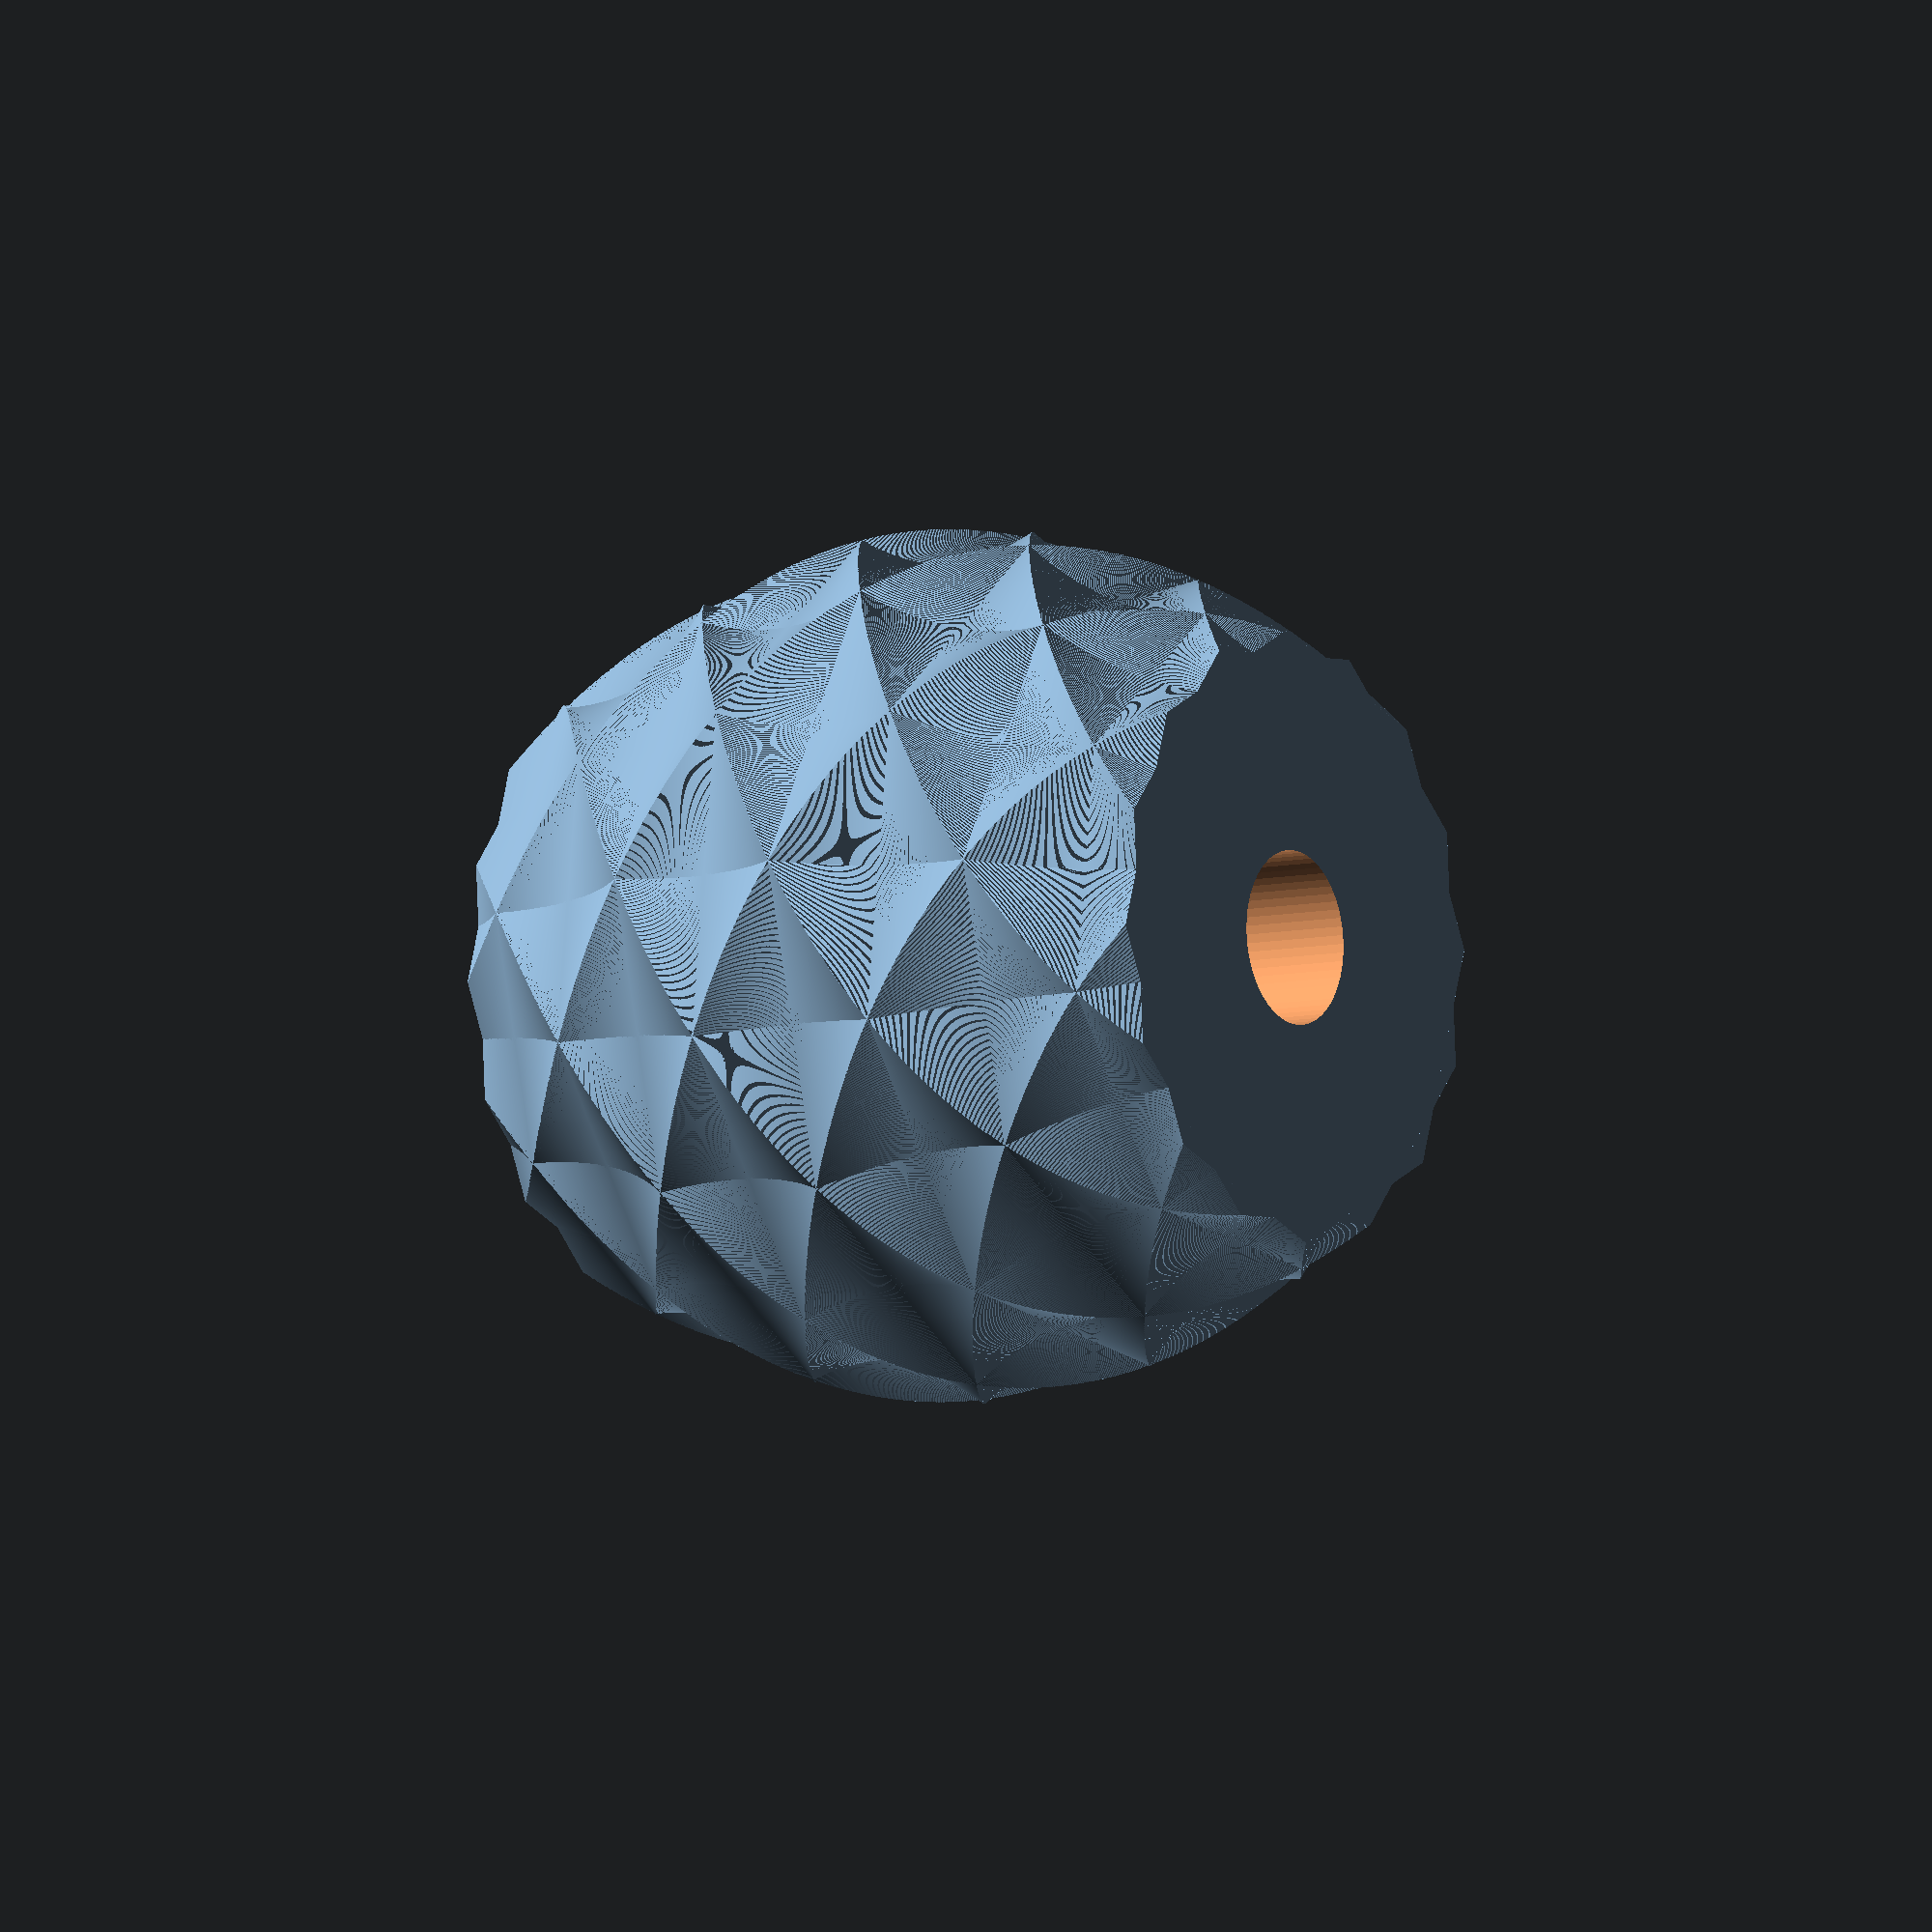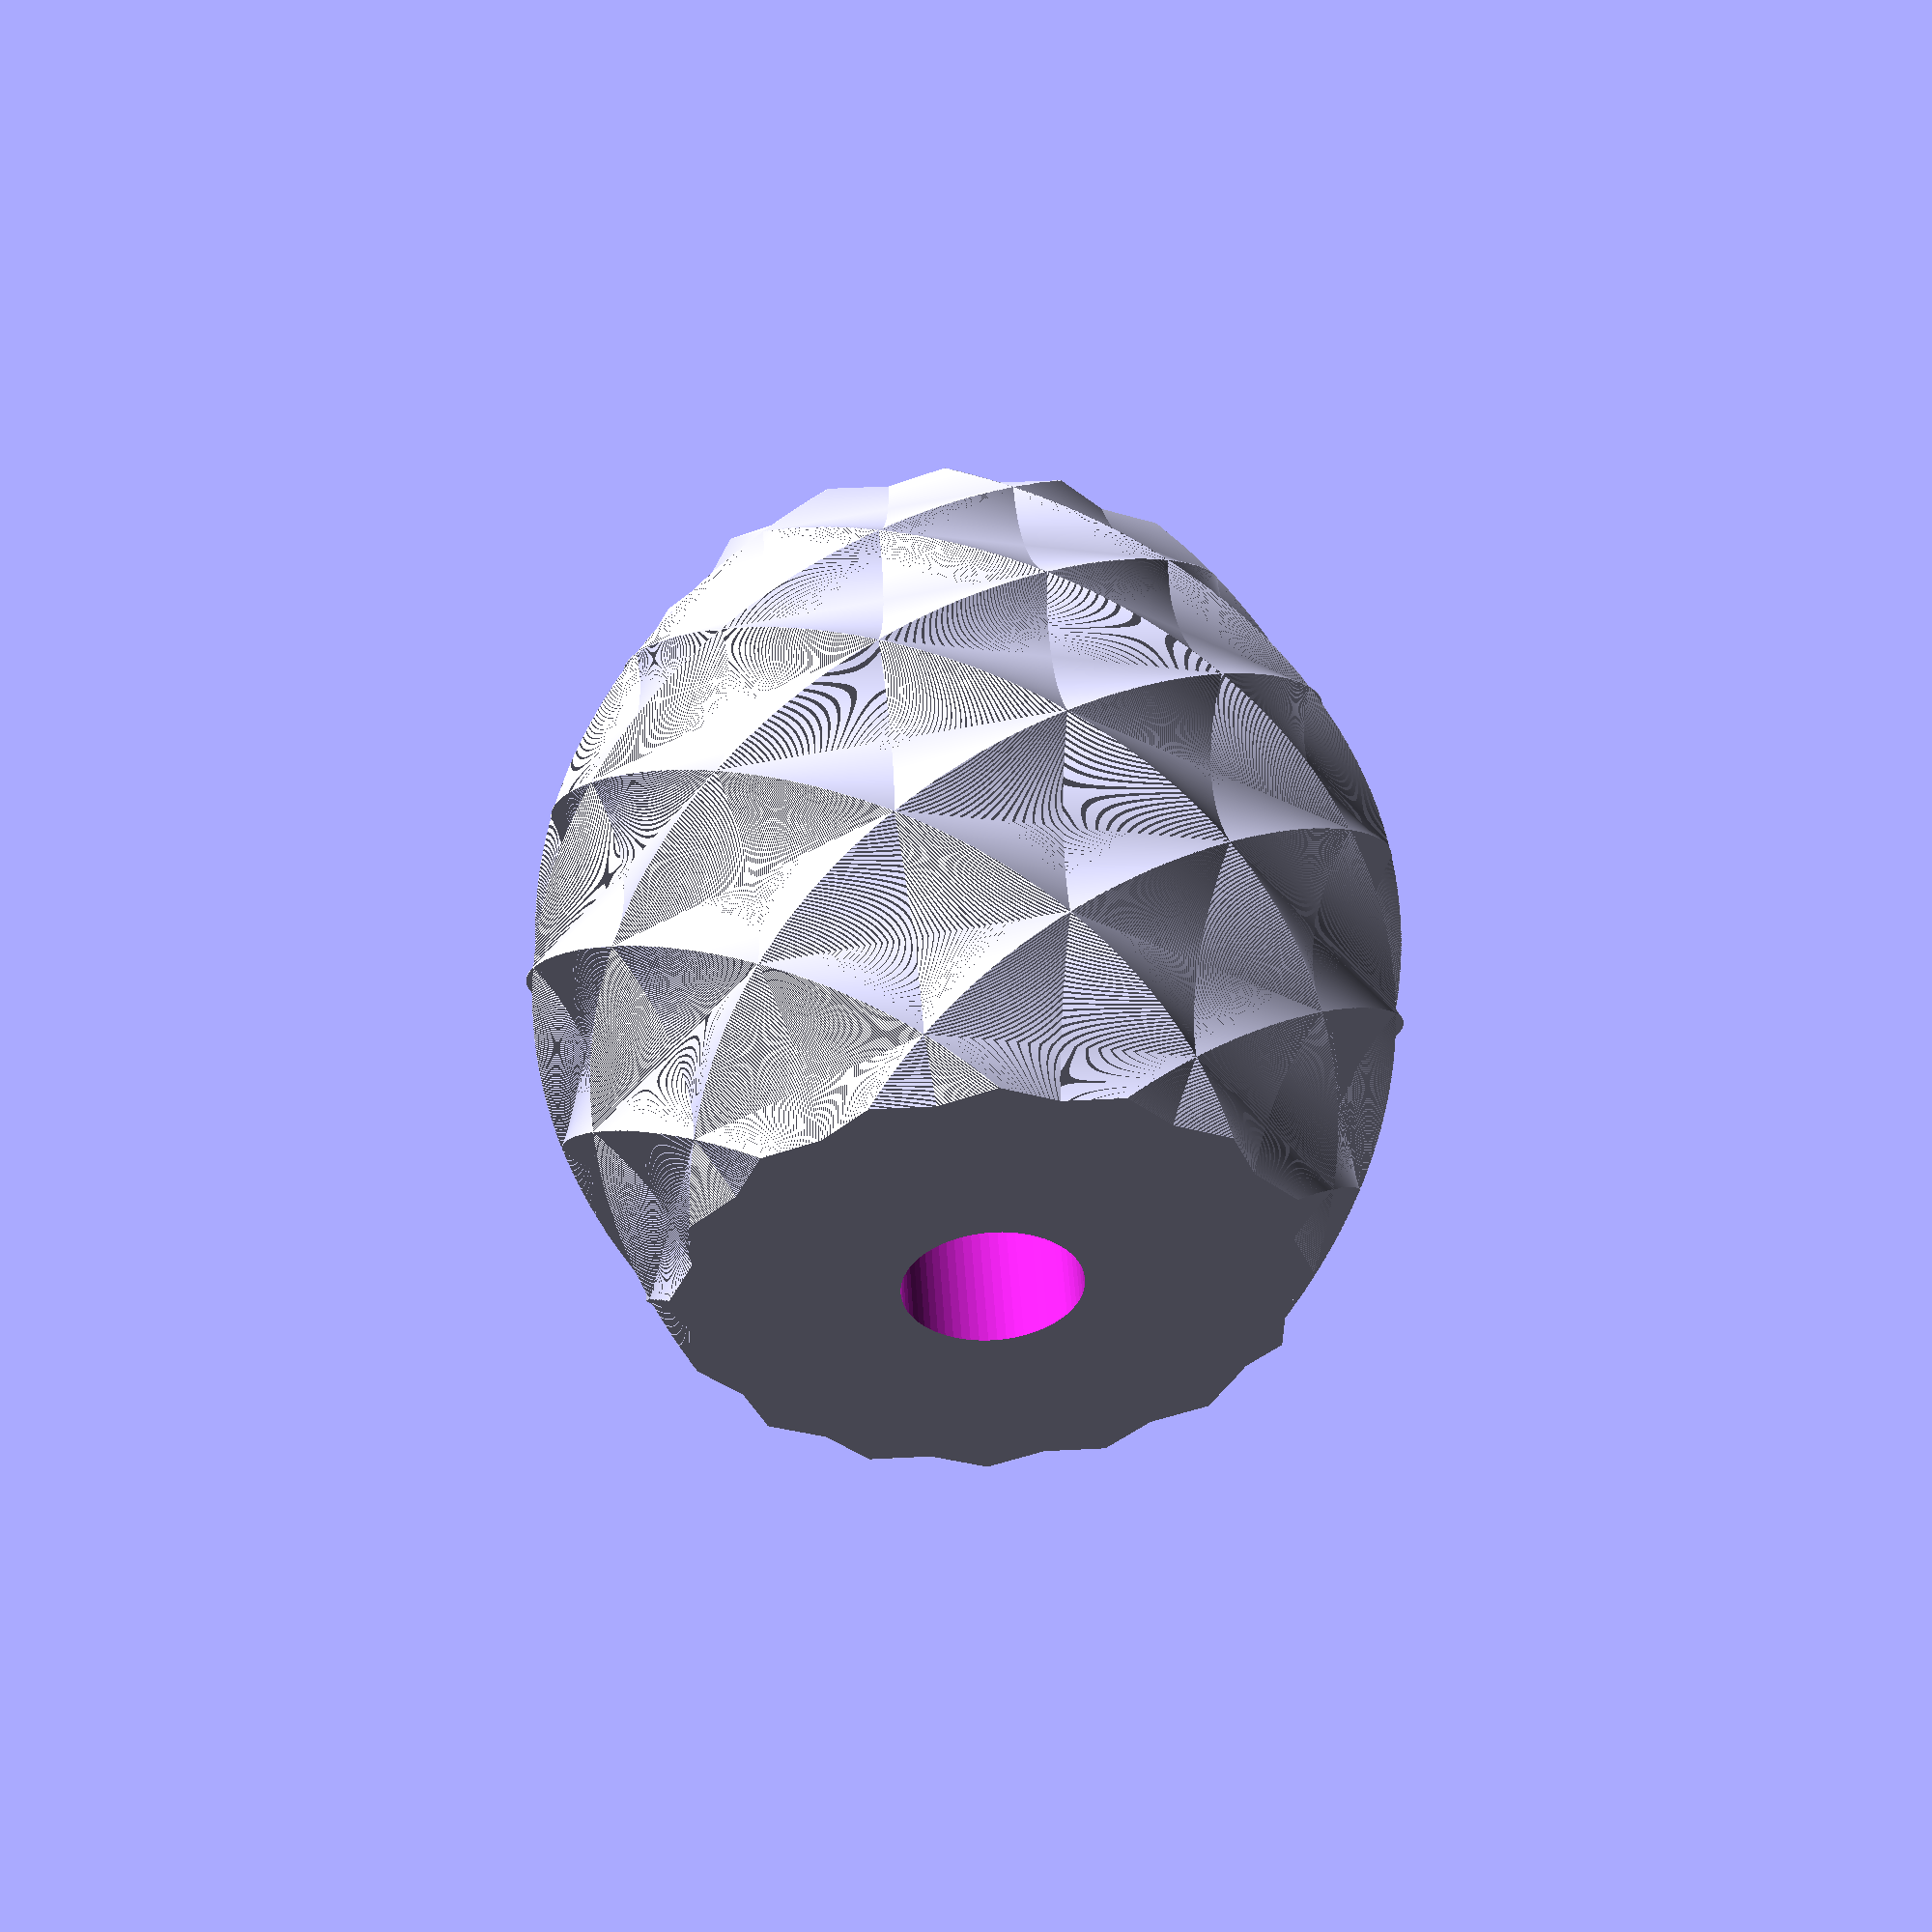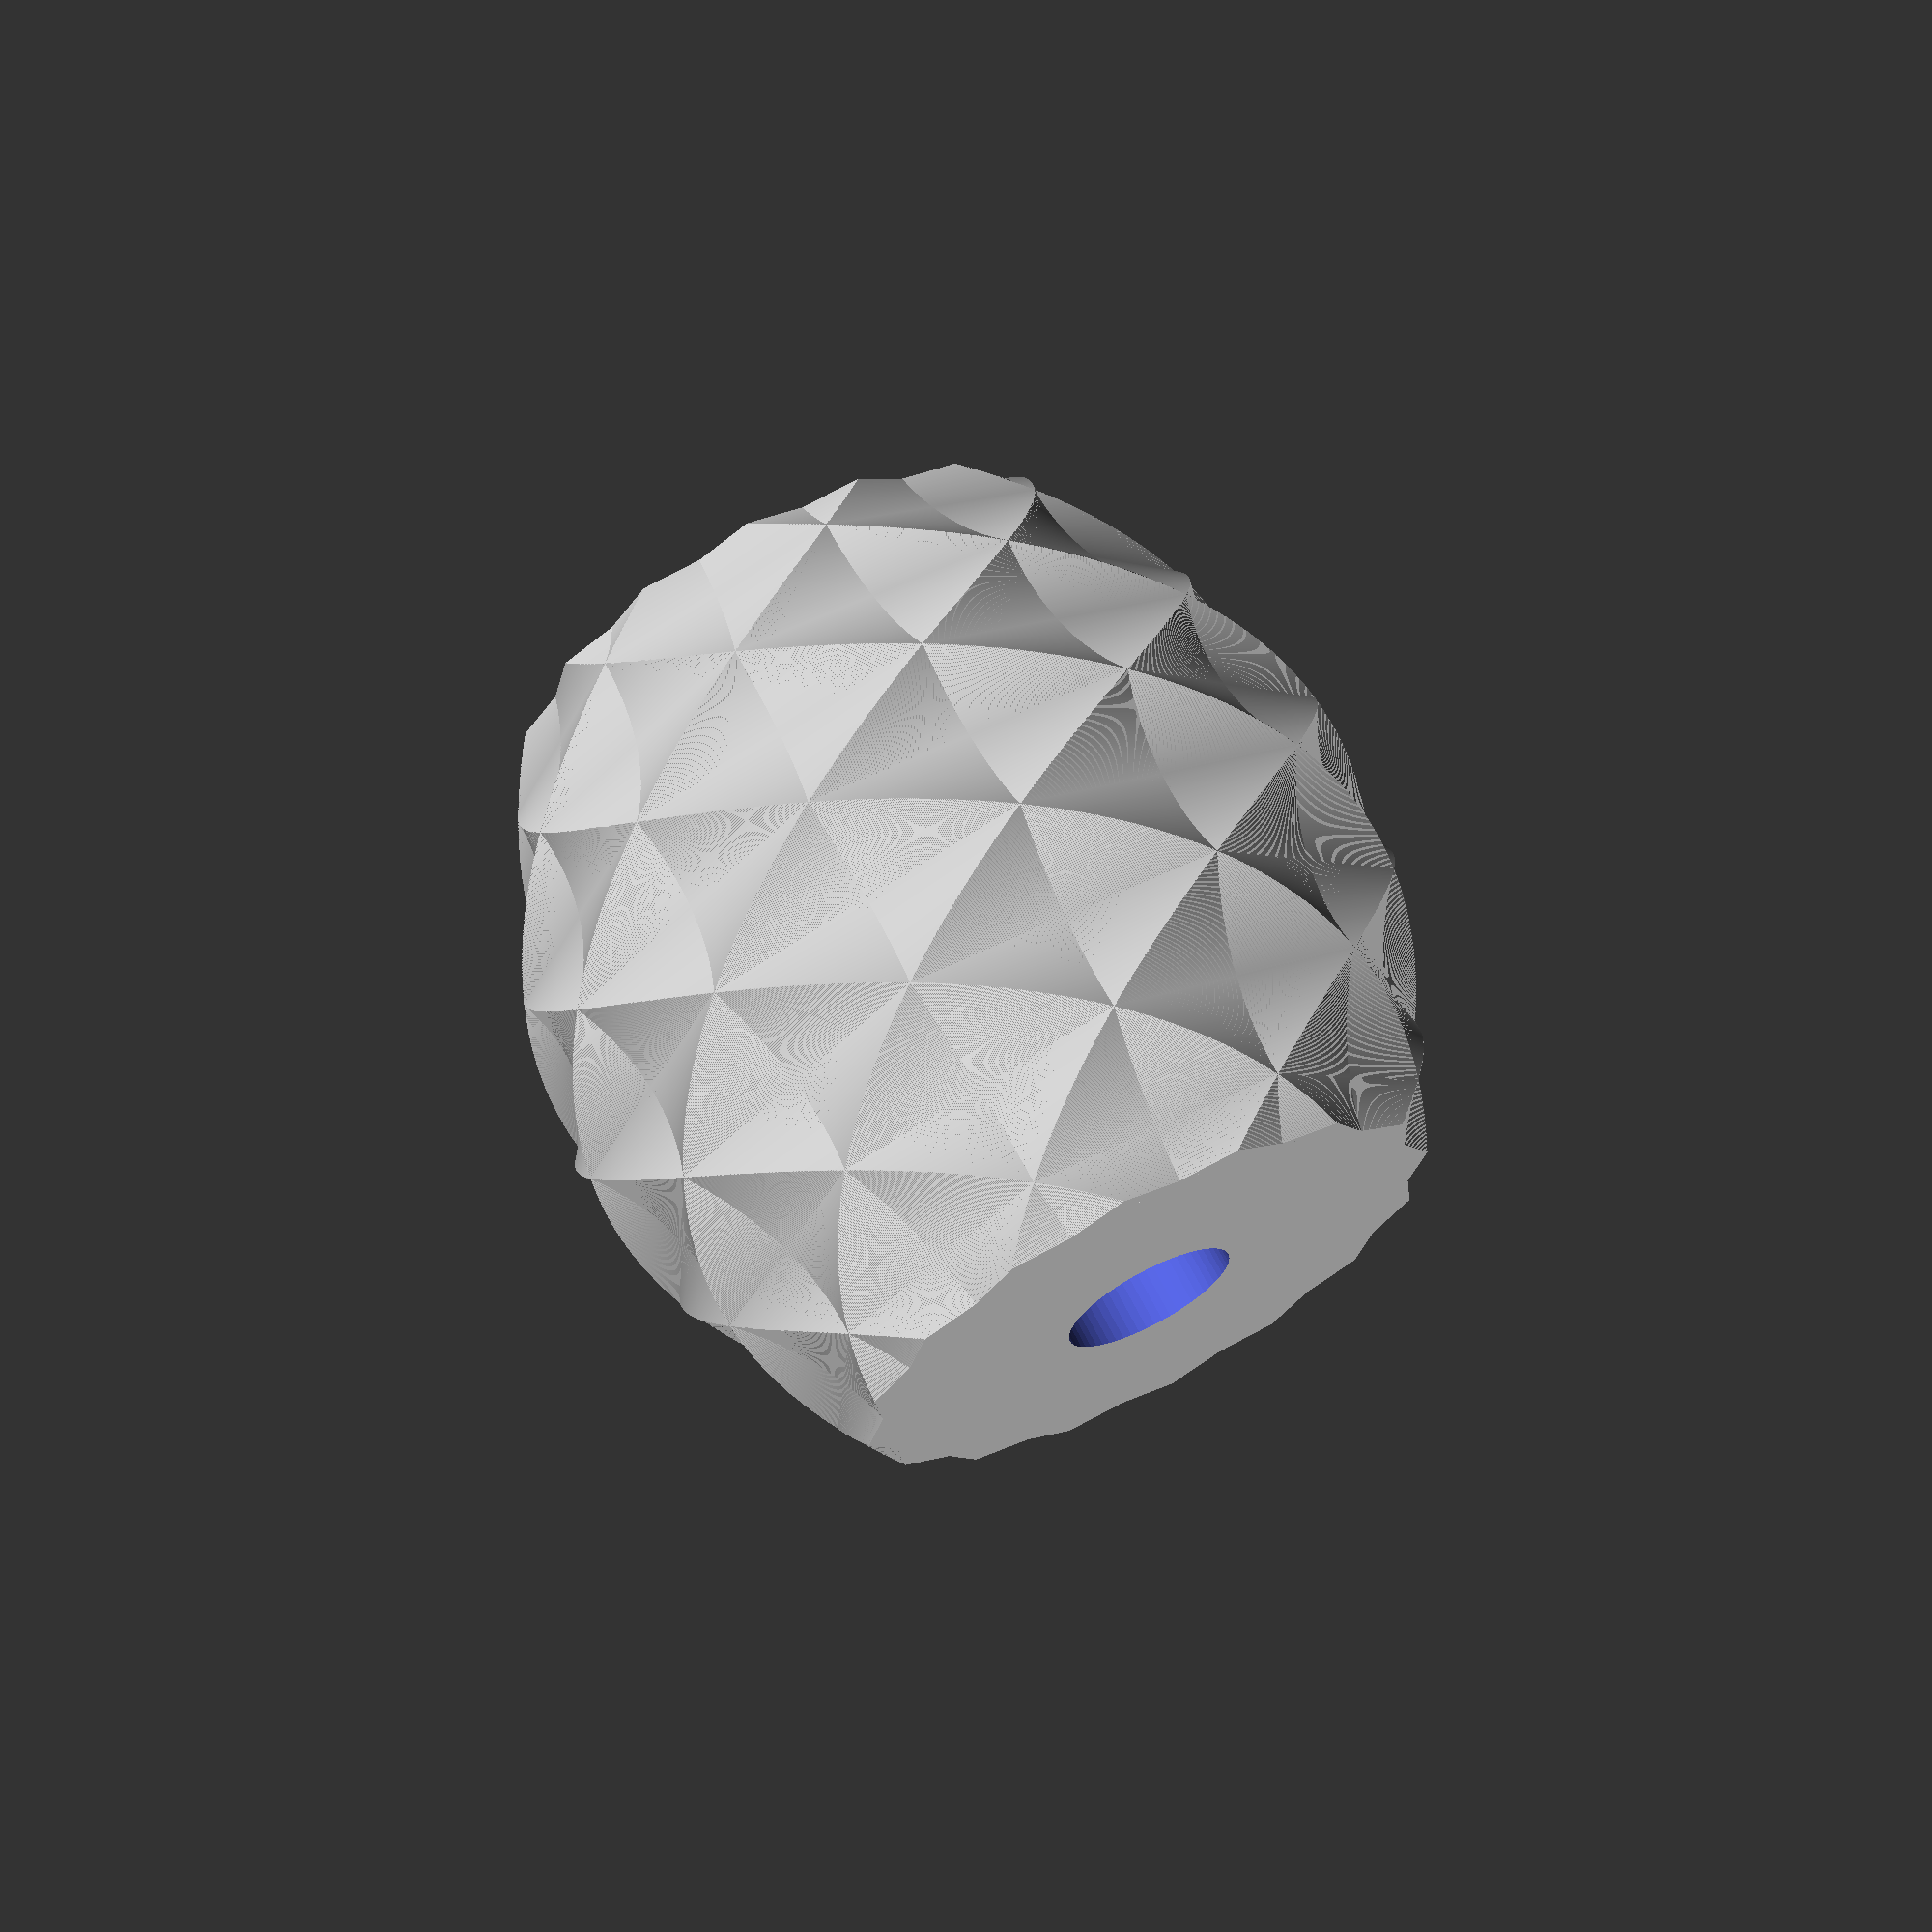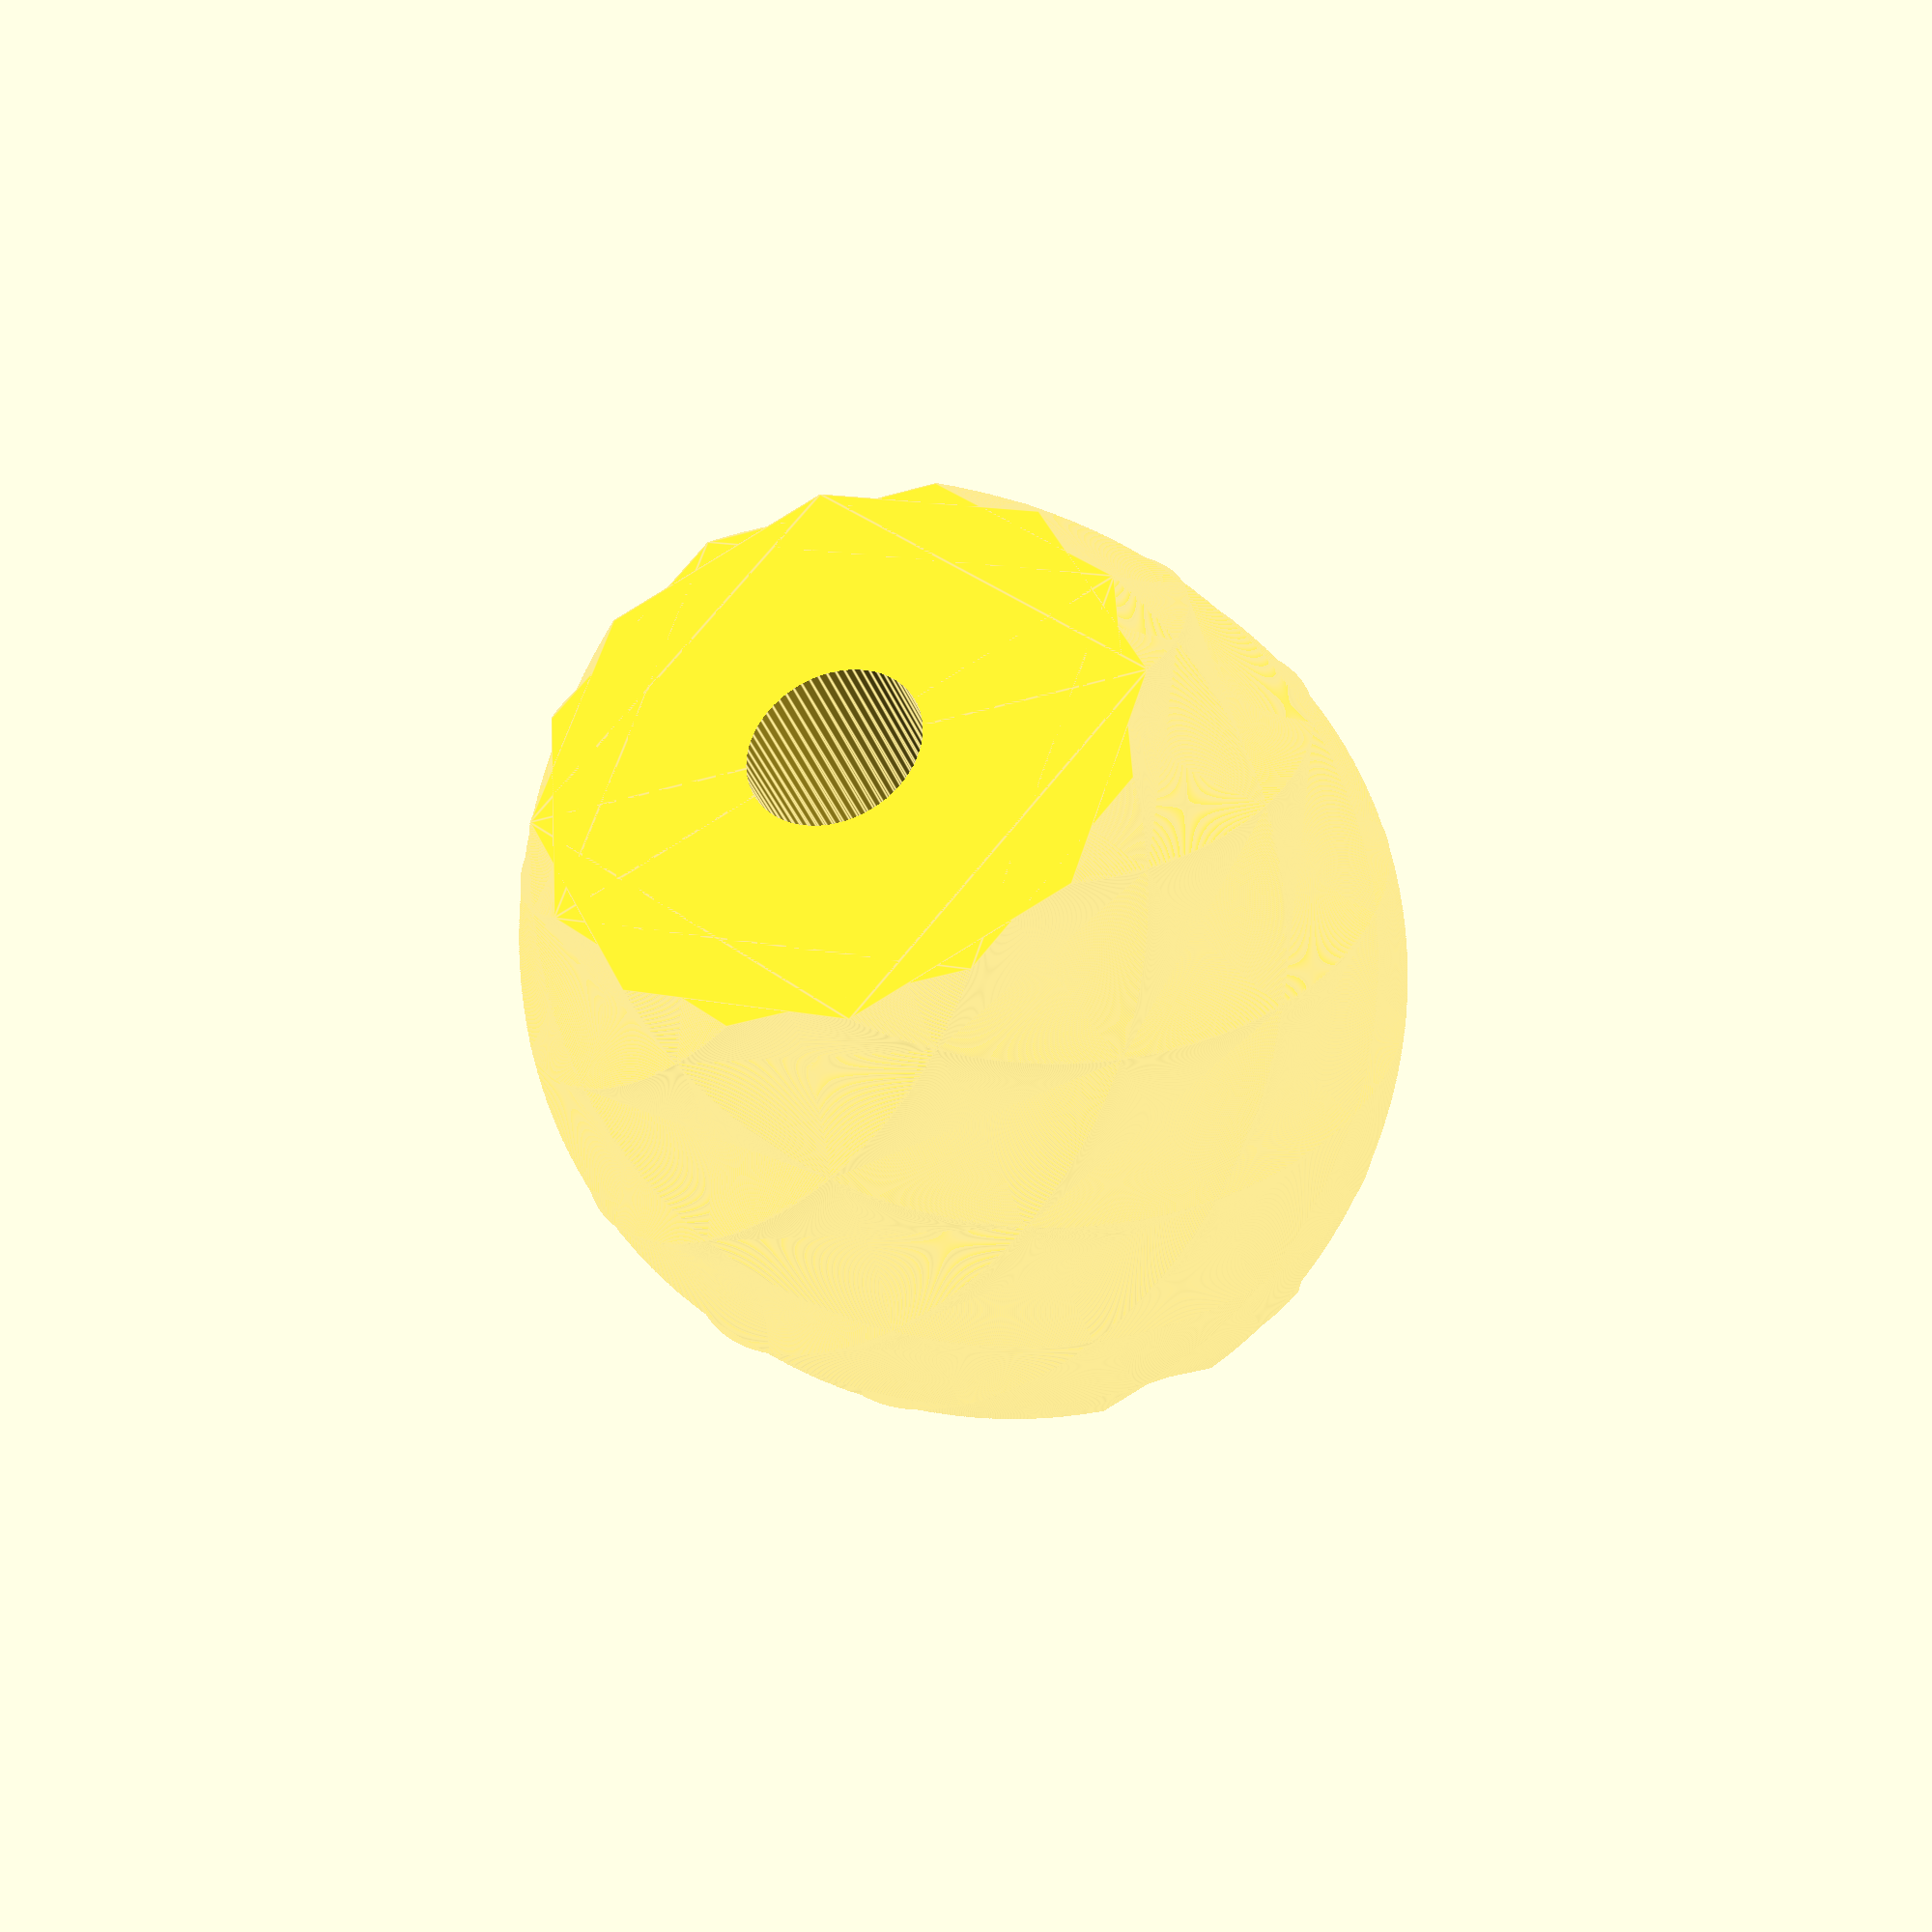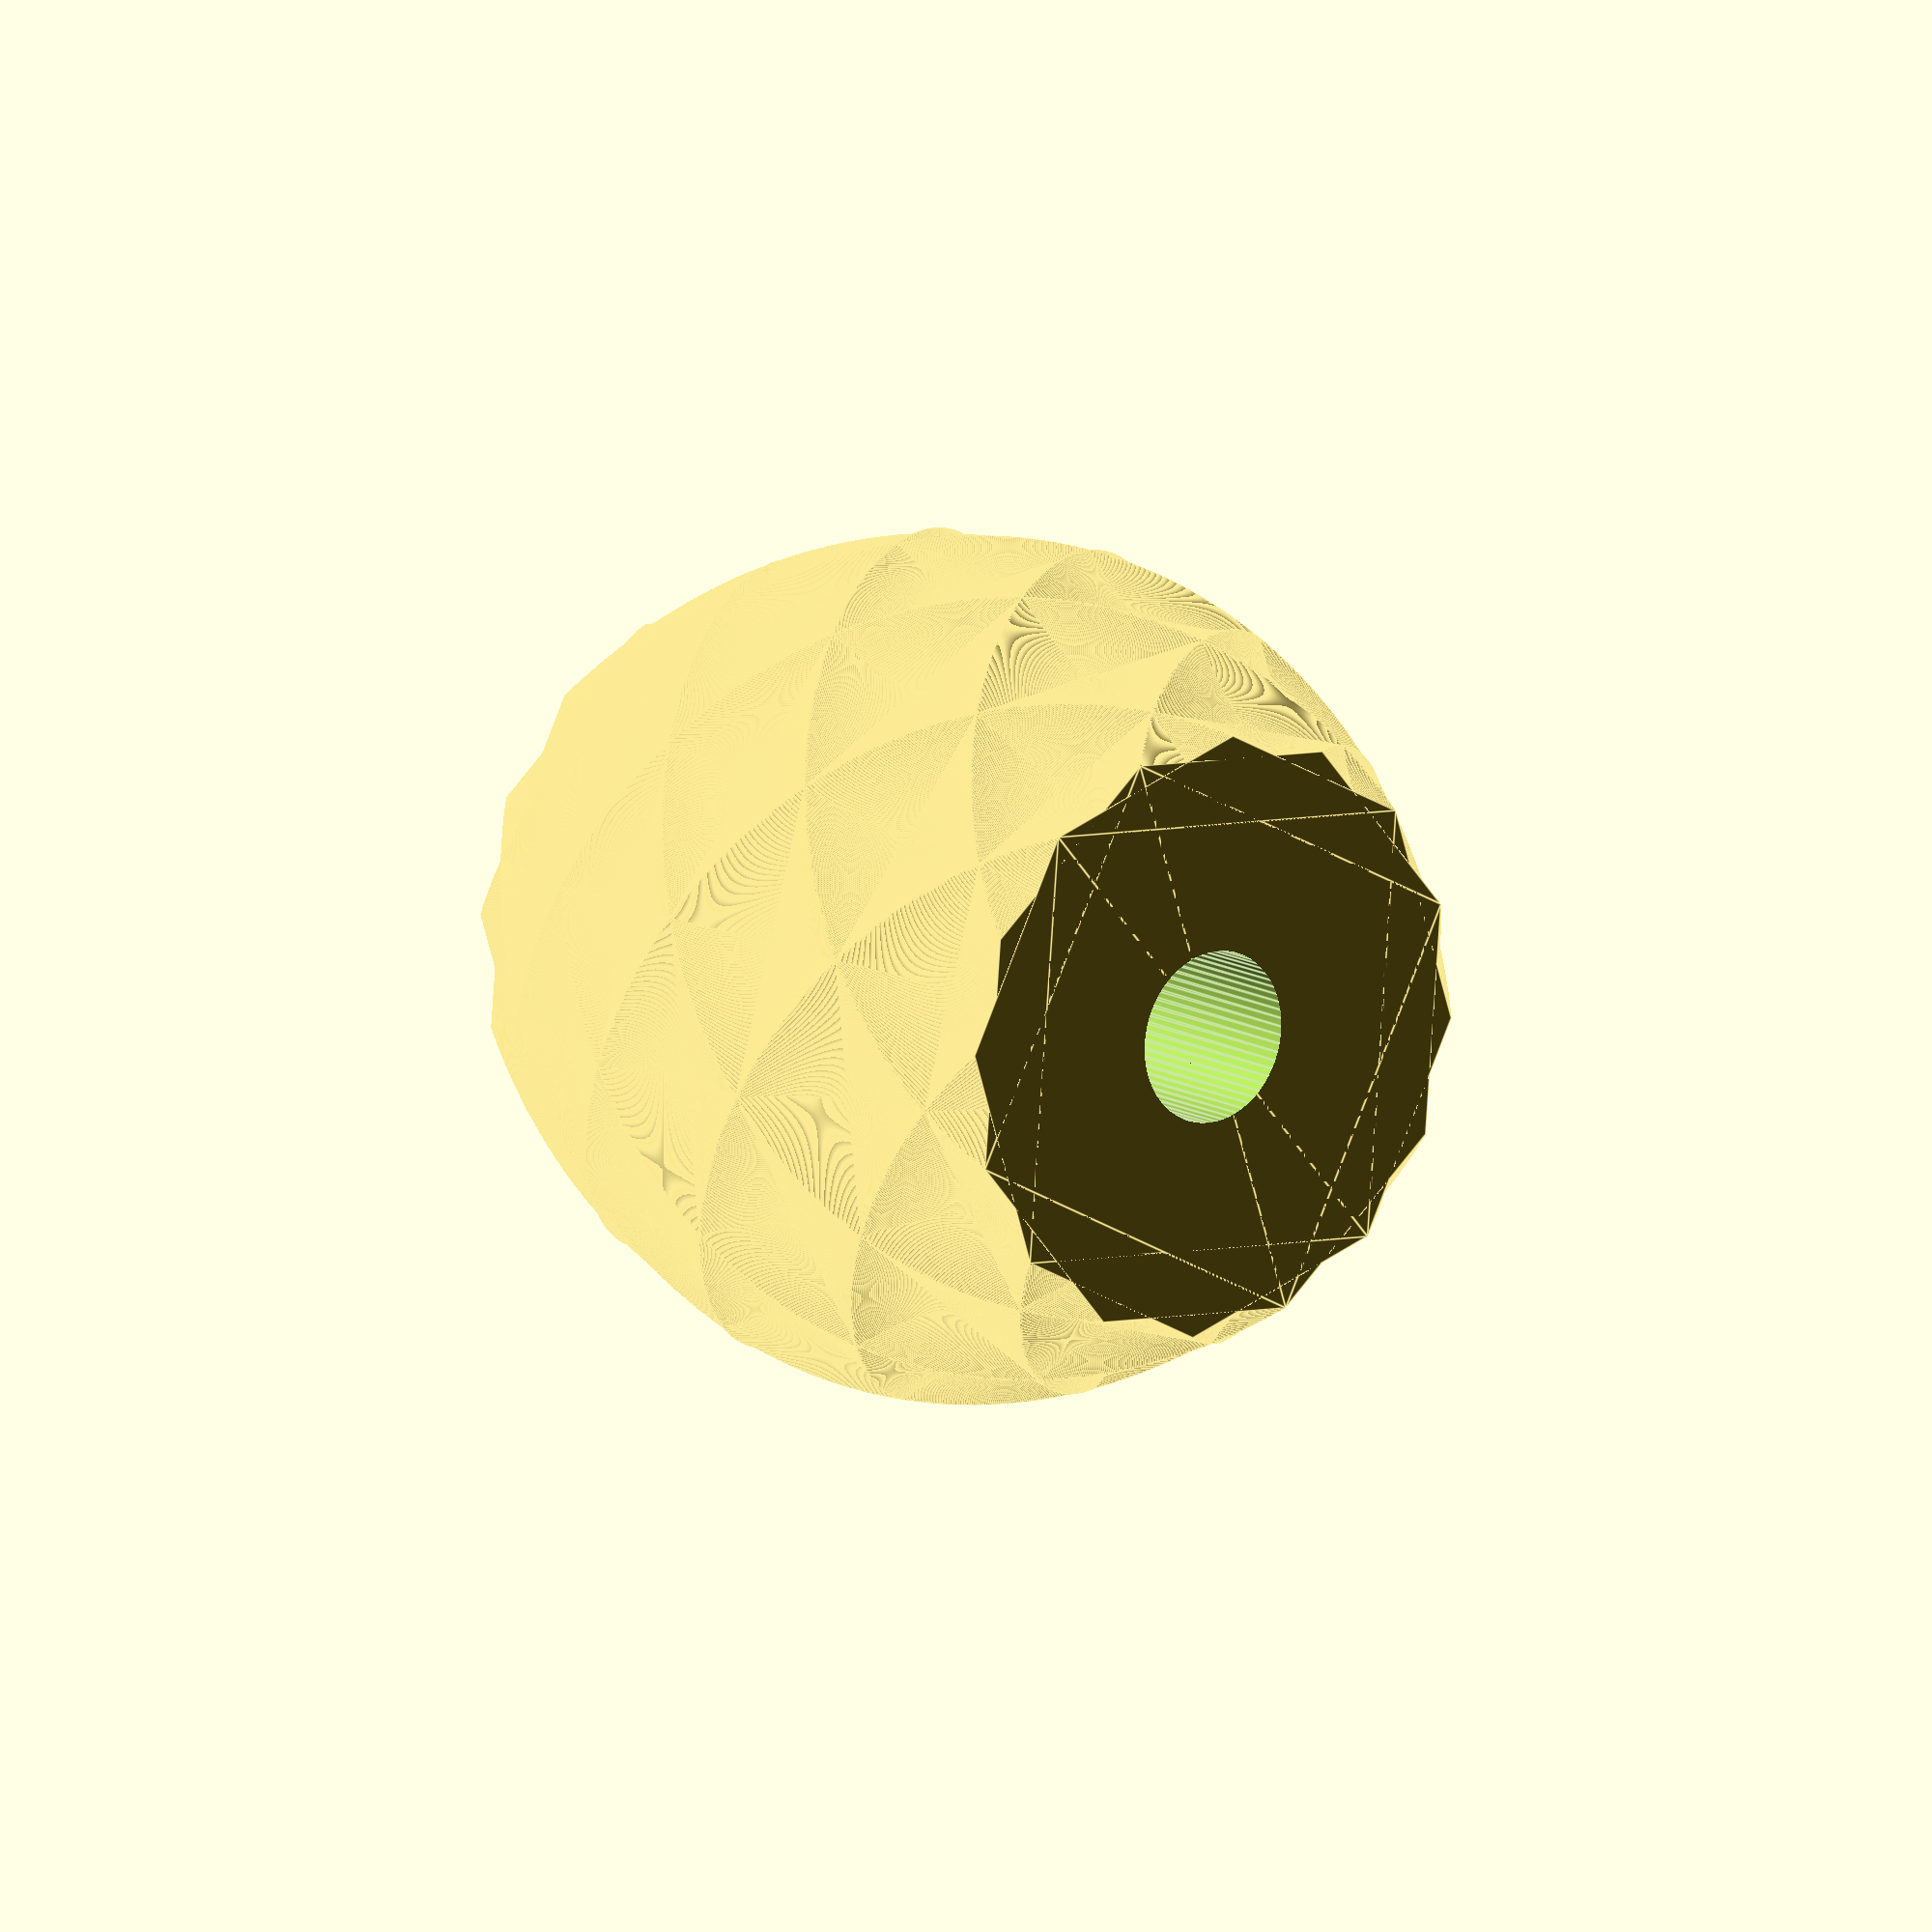
<openscad>
module regular_polygon(order = 5, r=1){
     angles=[ for (i = [0:order-1]) i*(360/order) ];
     coords=[ for (th=angles) [r*cos(th), r*sin(th)] ];
     polygon(coords);
 }
 
height = 180;
layer_height = 0.2;
main_radius = 70;
 
difference() {
    union() {
        for (a = [0:layer_height:height]) {
            translate([0,0,a]) rotate([0,0,(a/height) * 2 * 180 / 2]){
                linear_extrude(layer_height) {
                    regular_polygon(order=8, r=main_radius + 30*sin((a/height)*180));
                }
            }
        }

        rotate([0,0,360/16]) for (a = [0:layer_height:height]) {
            translate([0,0,a]) rotate([0,0,-(a/height) * 2 * 180 / 2]){
                linear_extrude(layer_height) {
                    regular_polygon(order=8, r=main_radius + 30*sin((a/height)*180));
                }
            }
        }
    }

    translate([0,0,-10]) linear_extrude(200) circle(d=40, $fa=1);
}

</openscad>
<views>
elev=7.5 azim=243.6 roll=303.6 proj=o view=solid
elev=309.4 azim=338.3 roll=356.3 proj=p view=solid
elev=293.9 azim=15.3 roll=333.2 proj=p view=solid
elev=33.1 azim=161.1 roll=198.2 proj=p view=edges
elev=346.7 azim=207.3 roll=321.3 proj=o view=edges
</views>
